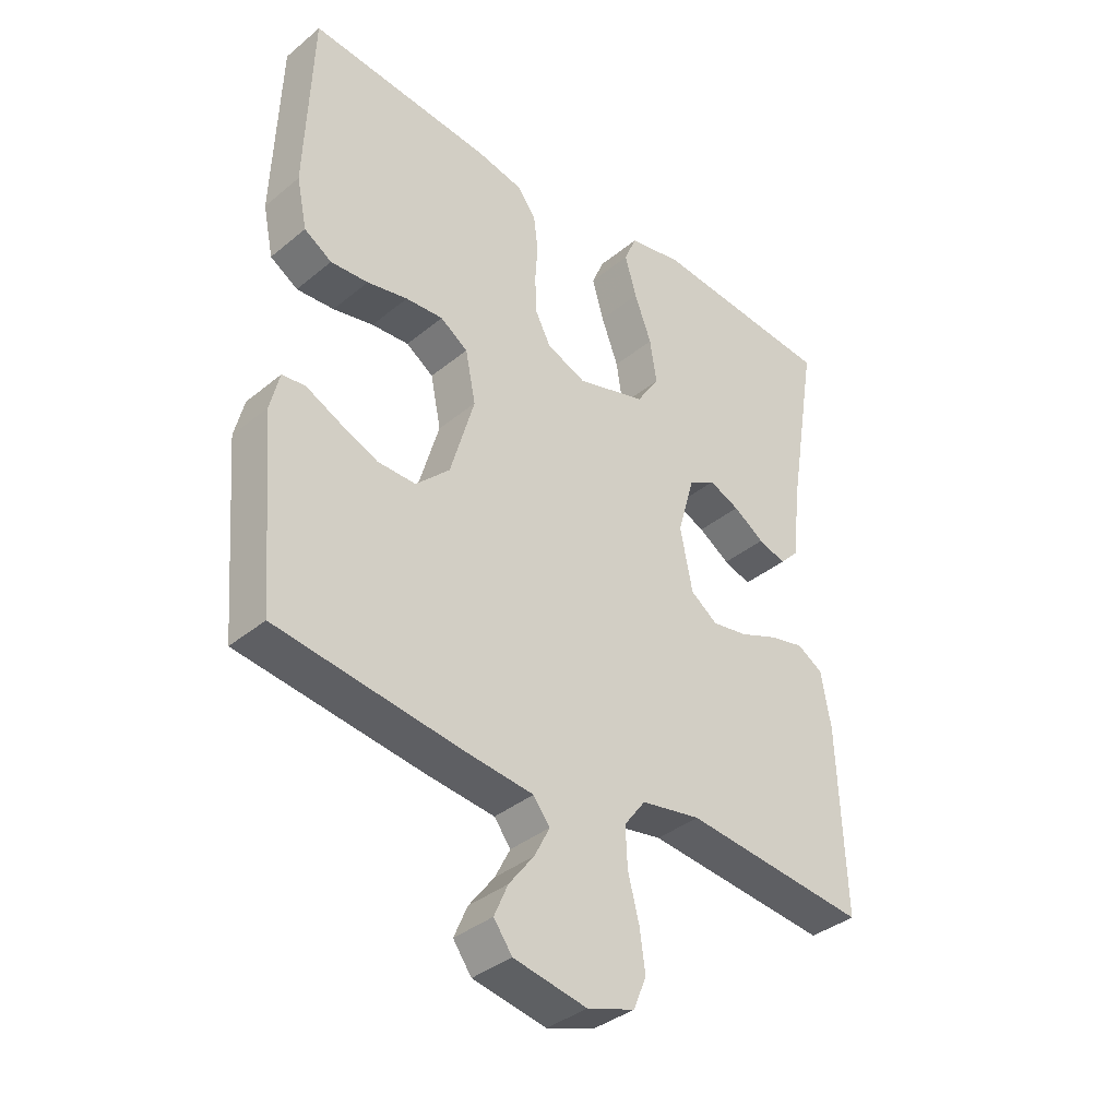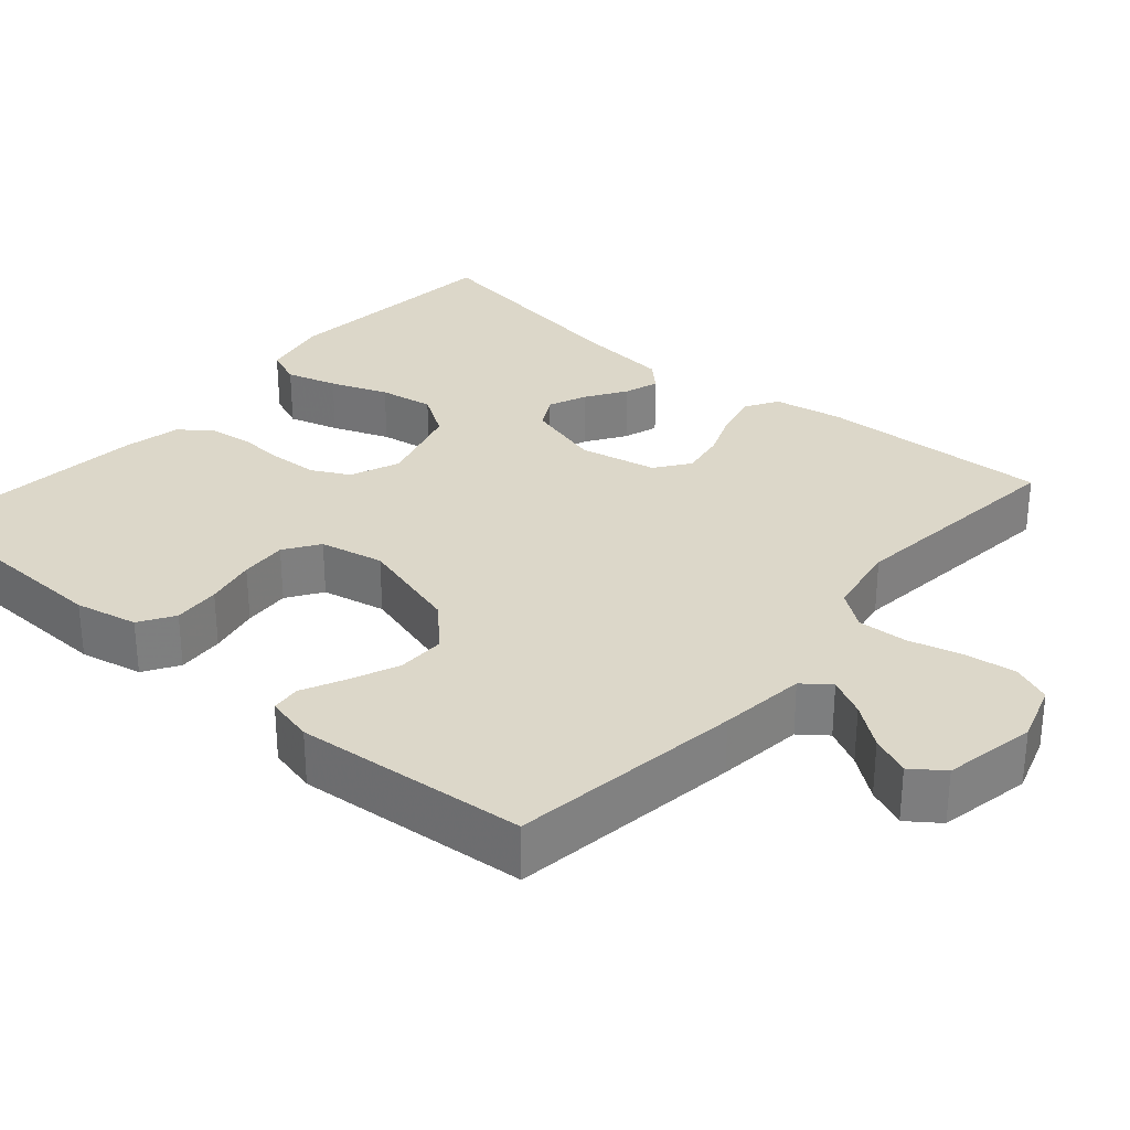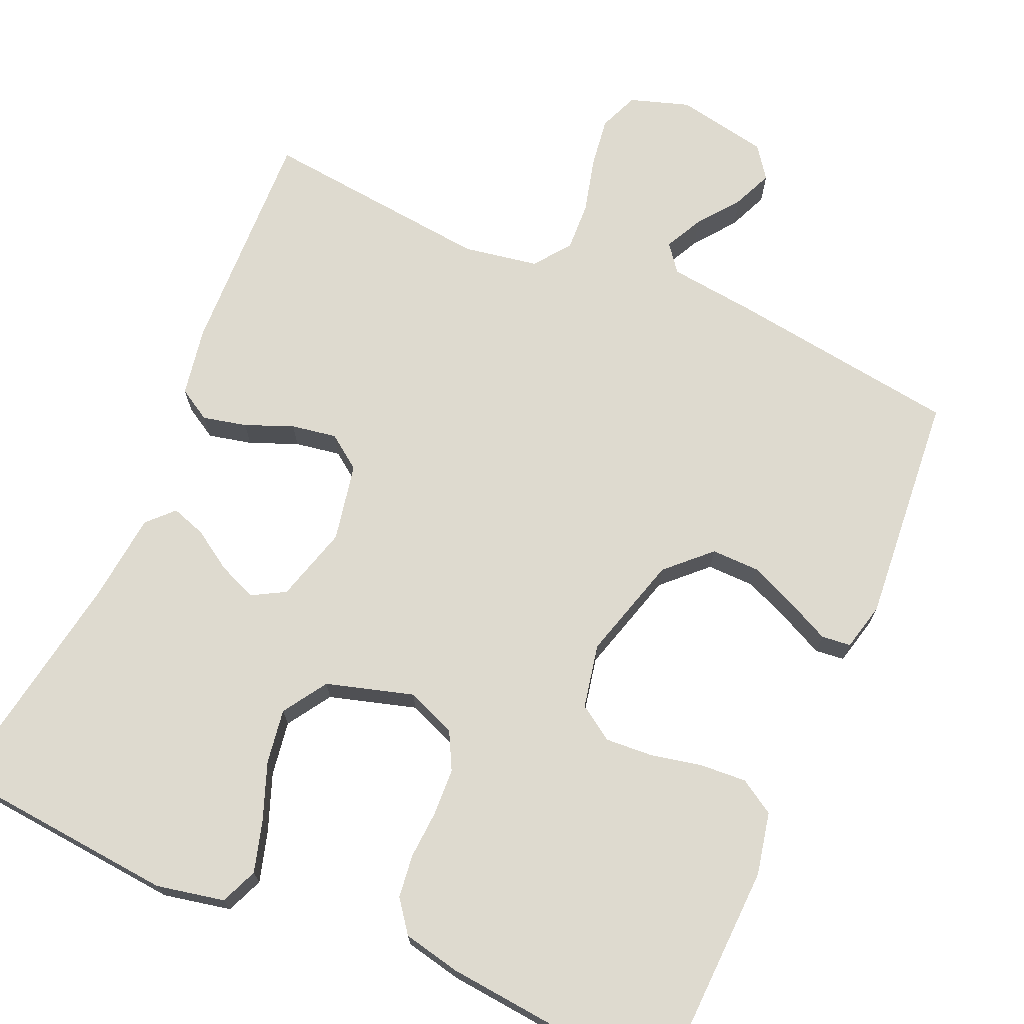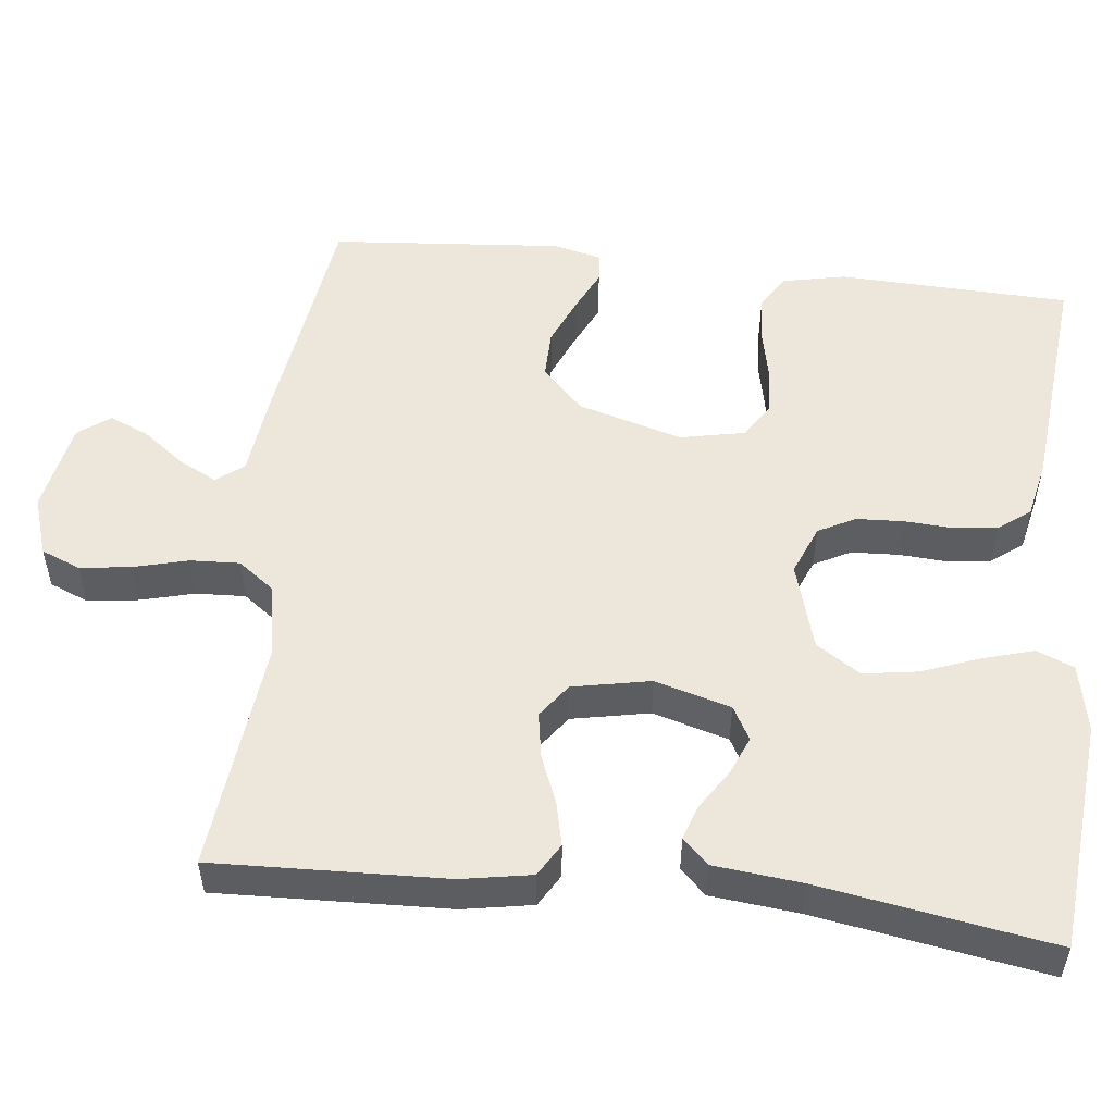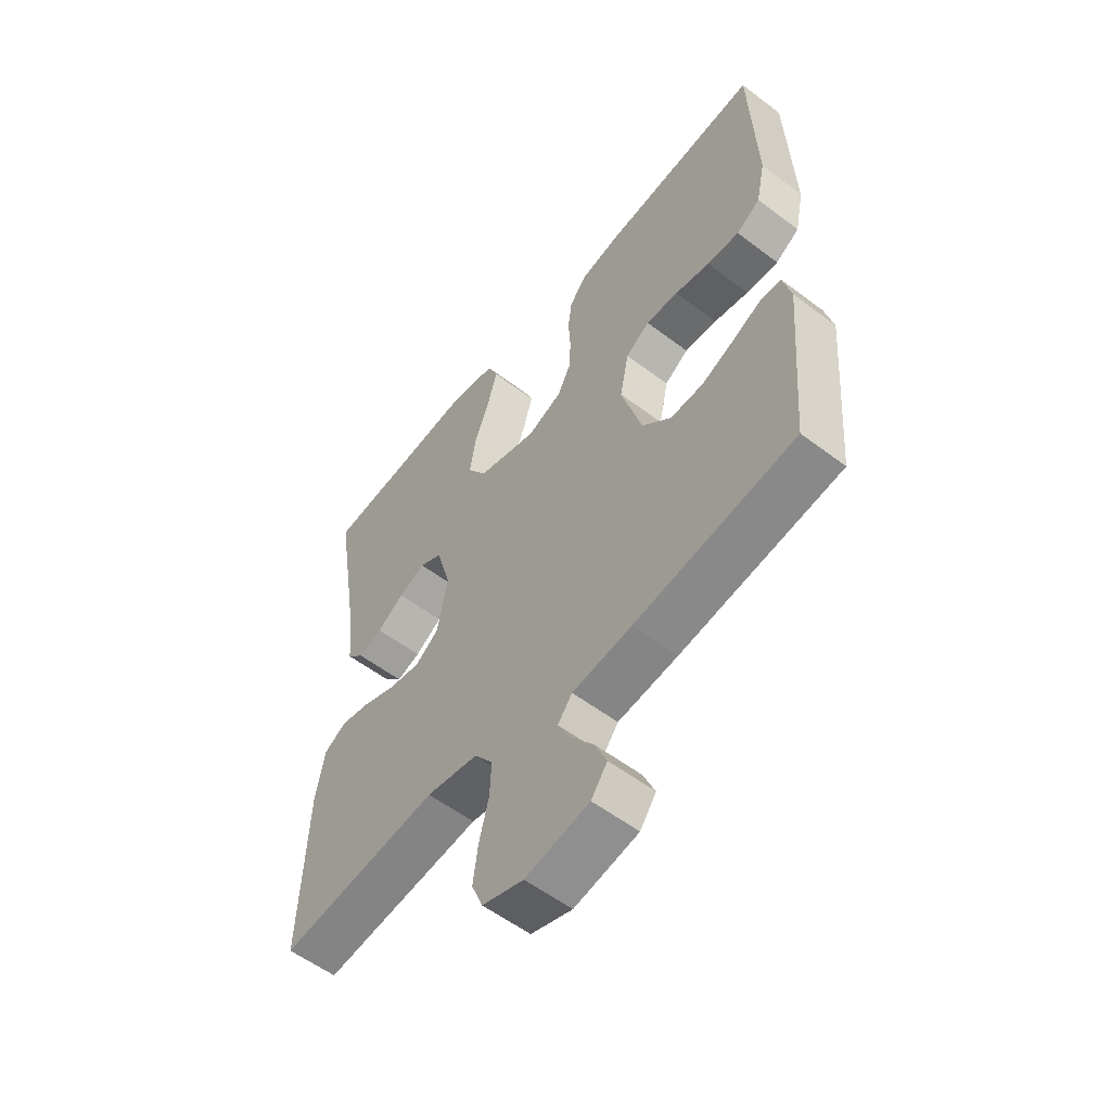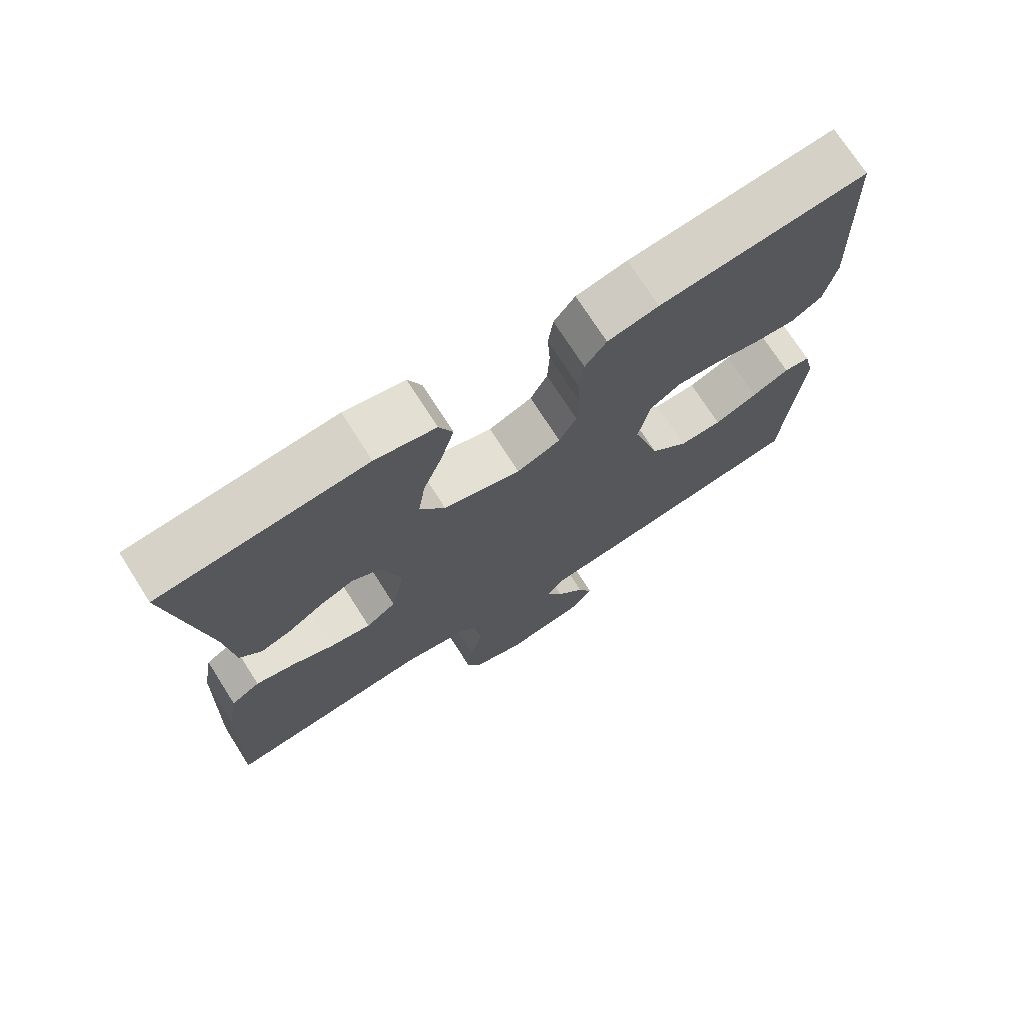
<metadata>
{"format":"obj","ext":"obj","renderer":"f3d","projection":"perspective","resolution":1024,"background":"white","views":[{"elev":-37.1,"azim":136.5,"up":"+Z"},{"elev":30.3,"azim":130.8,"up":"+Y"},{"elev":71.0,"azim":23.6,"up":"+Y"},{"elev":52.7,"azim":-83.6,"up":"+Y"},{"elev":-56.4,"azim":51.6,"up":"+Z"},{"elev":72.9,"azim":-32.5,"up":"+Z"}]}
</metadata>
<code>
v -0.5 0.07 -0.5
v -0.489 0.07 -0.2
v -0.473 0.07 -0.11
v -0.431 0.07 -0.085
v -0.374 0.07 -0.098
v -0.312 0.07 -0.123
v -0.253 0.07 -0.133
v -0.209 0.07 -0.101
v -0.189 0.07 0
v -0.217 0.07 0.098
v -0.26 0.07 0.122
v -0.31 0.07 0.101
v -0.361 0.07 0.068
v -0.406 0.07 0.053
v -0.438 0.07 0.086
v -0.45 0.07 0.2
v -0.5 0.07 0.5
v -0.2 0.07 0.527
v -0.112 0.07 0.509
v -0.092 0.07 0.461
v -0.111 0.07 0.395
v -0.139 0.07 0.321
v -0.15 0.07 0.25
v -0.113 0.07 0.193
v 0 0.07 0.16
v 0.064 0.07 0.186
v 0.089 0.07 0.234
v 0.092 0.07 0.295
v 0.088 0.07 0.358
v 0.095 0.07 0.414
v 0.126 0.07 0.455
v 0.2 0.07 0.471
v 0.5 0.07 0.5
v 0.511 0.07 0.2
v 0.494 0.07 0.119
v 0.449 0.07 0.091
v 0.388 0.07 0.095
v 0.322 0.07 0.109
v 0.261 0.07 0.113
v 0.216 0.07 0.083
v 0.199 0.07 0
v 0.238 0.07 -0.135
v 0.293 0.07 -0.188
v 0.355 0.07 -0.187
v 0.418 0.07 -0.16
v 0.472 0.07 -0.134
v 0.51 0.07 -0.138
v 0.525 0.07 -0.2
v 0.5 0.07 -0.5
v 0.2 0.07 -0.542
v 0.088 0.07 -0.555
v 0.061 0.07 -0.59
v 0.086 0.07 -0.639
v 0.127 0.07 -0.693
v 0.149 0.07 -0.744
v 0.119 0.07 -0.785
v 0 0.07 -0.808
v -0.077 0.07 -0.783
v -0.098 0.07 -0.732
v -0.089 0.07 -0.666
v -0.071 0.07 -0.596
v -0.068 0.07 -0.532
v -0.103 0.07 -0.485
v -0.2 0.07 -0.468
v -0.5 0 -0.5
v -0.489 0 -0.2
v -0.473 0 -0.11
v -0.431 0 -0.085
v -0.374 0 -0.098
v -0.312 0 -0.123
v -0.253 0 -0.133
v -0.209 0 -0.101
v -0.189 0 0
v -0.217 0 0.098
v -0.26 0 0.122
v -0.31 0 0.101
v -0.361 0 0.068
v -0.406 0 0.053
v -0.438 0 0.086
v -0.45 0 0.2
v -0.5 0 0.5
v -0.2 0 0.527
v -0.112 0 0.509
v -0.092 0 0.461
v -0.111 0 0.395
v -0.139 0 0.321
v -0.15 0 0.25
v -0.113 0 0.193
v 0 0 0.16
v 0.064 0 0.186
v 0.089 0 0.234
v 0.092 0 0.295
v 0.088 0 0.358
v 0.095 0 0.414
v 0.126 0 0.455
v 0.2 0 0.471
v 0.5 0 0.5
v 0.511 0 0.2
v 0.494 0 0.119
v 0.449 0 0.091
v 0.388 0 0.095
v 0.322 0 0.109
v 0.261 0 0.113
v 0.216 0 0.083
v 0.199 0 0
v 0.238 0 -0.135
v 0.293 0 -0.188
v 0.355 0 -0.187
v 0.418 0 -0.16
v 0.472 0 -0.134
v 0.51 0 -0.138
v 0.525 0 -0.2
v 0.5 0 -0.5
v 0.2 0 -0.542
v 0.088 0 -0.555
v 0.061 0 -0.59
v 0.086 0 -0.639
v 0.127 0 -0.693
v 0.149 0 -0.744
v 0.119 0 -0.785
v 0 0 -0.808
v -0.077 0 -0.783
v -0.098 0 -0.732
v -0.089 0 -0.666
v -0.071 0 -0.596
v -0.068 0 -0.532
v -0.103 0 -0.485
v -0.2 0 -0.468
f 58 59 60 61
f 58 61 62
f 57 58 62
f 56 57 62
f 53 54 55 56
f 52 53 56 62
f 51 52 62 63
f 49 50 51 63
f 45 46 47 48
f 44 45 48 49
f 43 44 49 63
f 35 36 37 38
f 35 38 39
f 34 35 39
f 33 34 39
f 32 33 39 40
f 28 29 30 31
f 27 28 31 32
f 19 20 21 22
f 19 22 23
f 16 17 18 19
f 16 19 23
f 15 16 23 24
f 12 13 14 15
f 11 12 15 24
f 3 4 5 6
f 3 6 7
f 64 1 2 3
f 64 3 7
f 42 43 63 64
f 41 42 64 7
f 27 32 40 41
f 26 27 41
f 25 26 41
f 10 11 24 25
f 9 10 25 41
f 8 9 41
f 7 8 41
f 125 124 123 122
f 126 125 122
f 126 122 121
f 126 121 120
f 120 119 118 117
f 126 120 117 116
f 127 126 116 115
f 127 115 114 113
f 112 111 110 109
f 113 112 109 108
f 127 113 108 107
f 102 101 100 99
f 103 102 99
f 103 99 98
f 103 98 97
f 104 103 97 96
f 95 94 93 92
f 96 95 92 91
f 86 85 84 83
f 87 86 83
f 83 82 81 80
f 87 83 80
f 88 87 80 79
f 79 78 77 76
f 88 79 76 75
f 70 69 68 67
f 71 70 67
f 67 66 65 128
f 71 67 128
f 128 127 107 106
f 71 128 106 105
f 105 104 96 91
f 105 91 90
f 105 90 89
f 89 88 75 74
f 105 89 74 73
f 105 73 72
f 105 72 71
f 1 65 66 2
f 2 66 67 3
f 3 67 68 4
f 4 68 69 5
f 5 69 70 6
f 6 70 71 7
f 7 71 72 8
f 8 72 73 9
f 9 73 74 10
f 10 74 75 11
f 11 75 76 12
f 12 76 77 13
f 13 77 78 14
f 14 78 79 15
f 15 79 80 16
f 16 80 81 17
f 17 81 82 18
f 18 82 83 19
f 19 83 84 20
f 20 84 85 21
f 21 85 86 22
f 22 86 87 23
f 23 87 88 24
f 24 88 89 25
f 25 89 90 26
f 26 90 91 27
f 27 91 92 28
f 28 92 93 29
f 29 93 94 30
f 30 94 95 31
f 31 95 96 32
f 32 96 97 33
f 33 97 98 34
f 34 98 99 35
f 35 99 100 36
f 36 100 101 37
f 37 101 102 38
f 38 102 103 39
f 39 103 104 40
f 40 104 105 41
f 41 105 106 42
f 42 106 107 43
f 43 107 108 44
f 44 108 109 45
f 45 109 110 46
f 46 110 111 47
f 47 111 112 48
f 48 112 113 49
f 49 113 114 50
f 50 114 115 51
f 51 115 116 52
f 52 116 117 53
f 53 117 118 54
f 54 118 119 55
f 55 119 120 56
f 56 120 121 57
f 57 121 122 58
f 58 122 123 59
f 59 123 124 60
f 60 124 125 61
f 61 125 126 62
f 62 126 127 63
f 63 127 128 64
f 64 128 65 1

</code>
